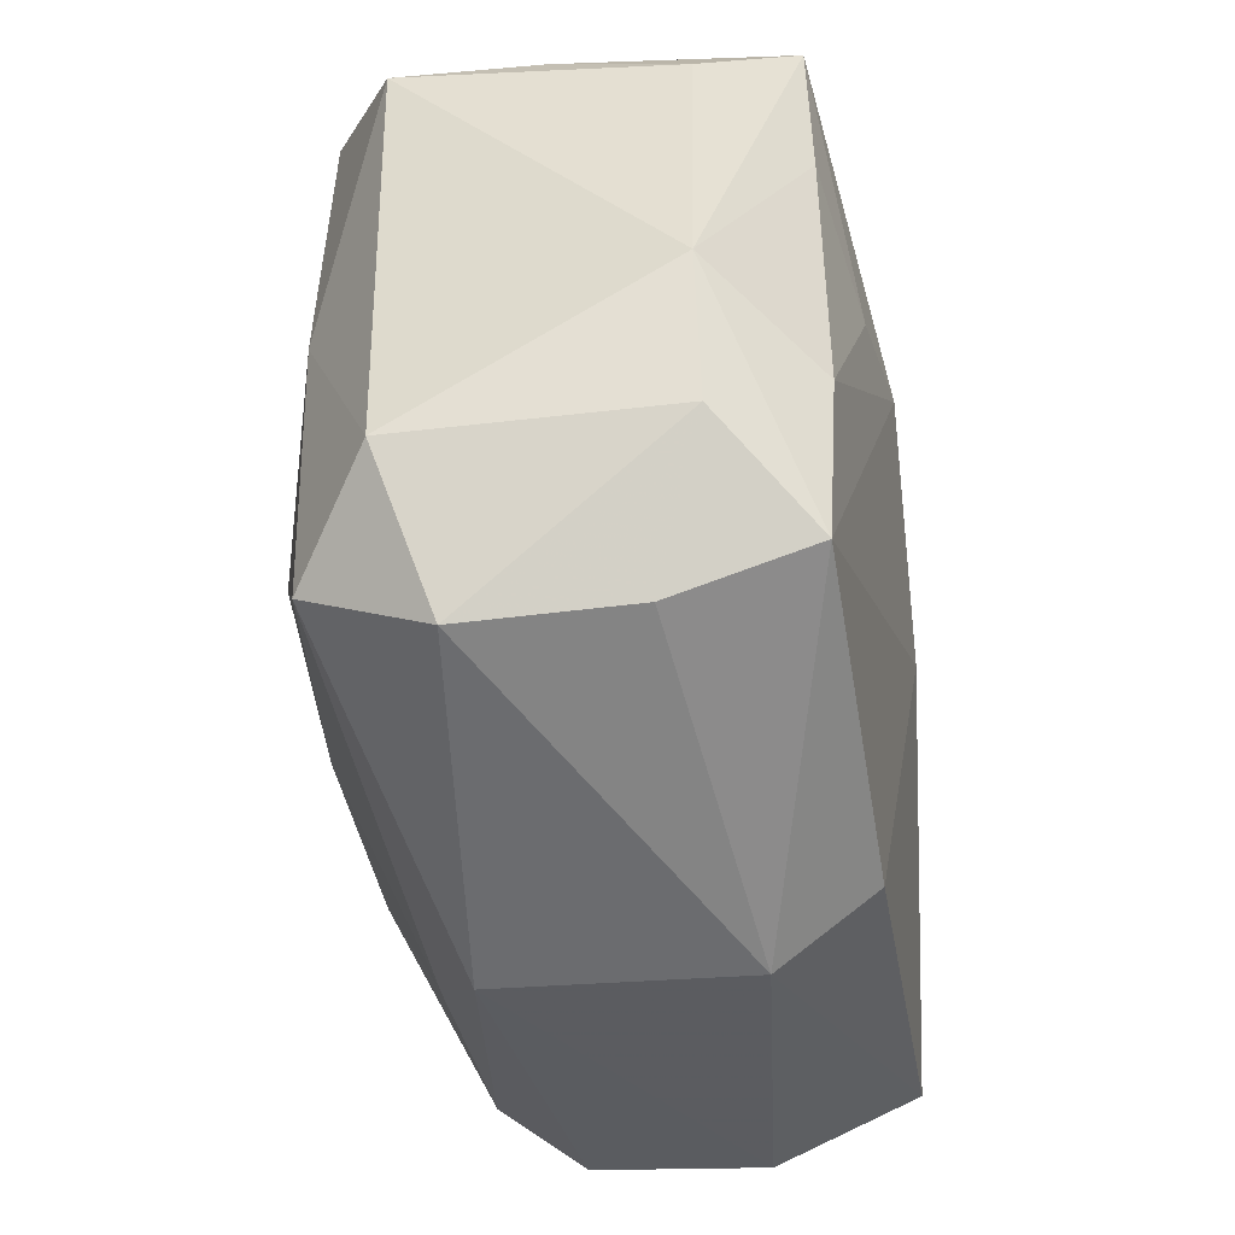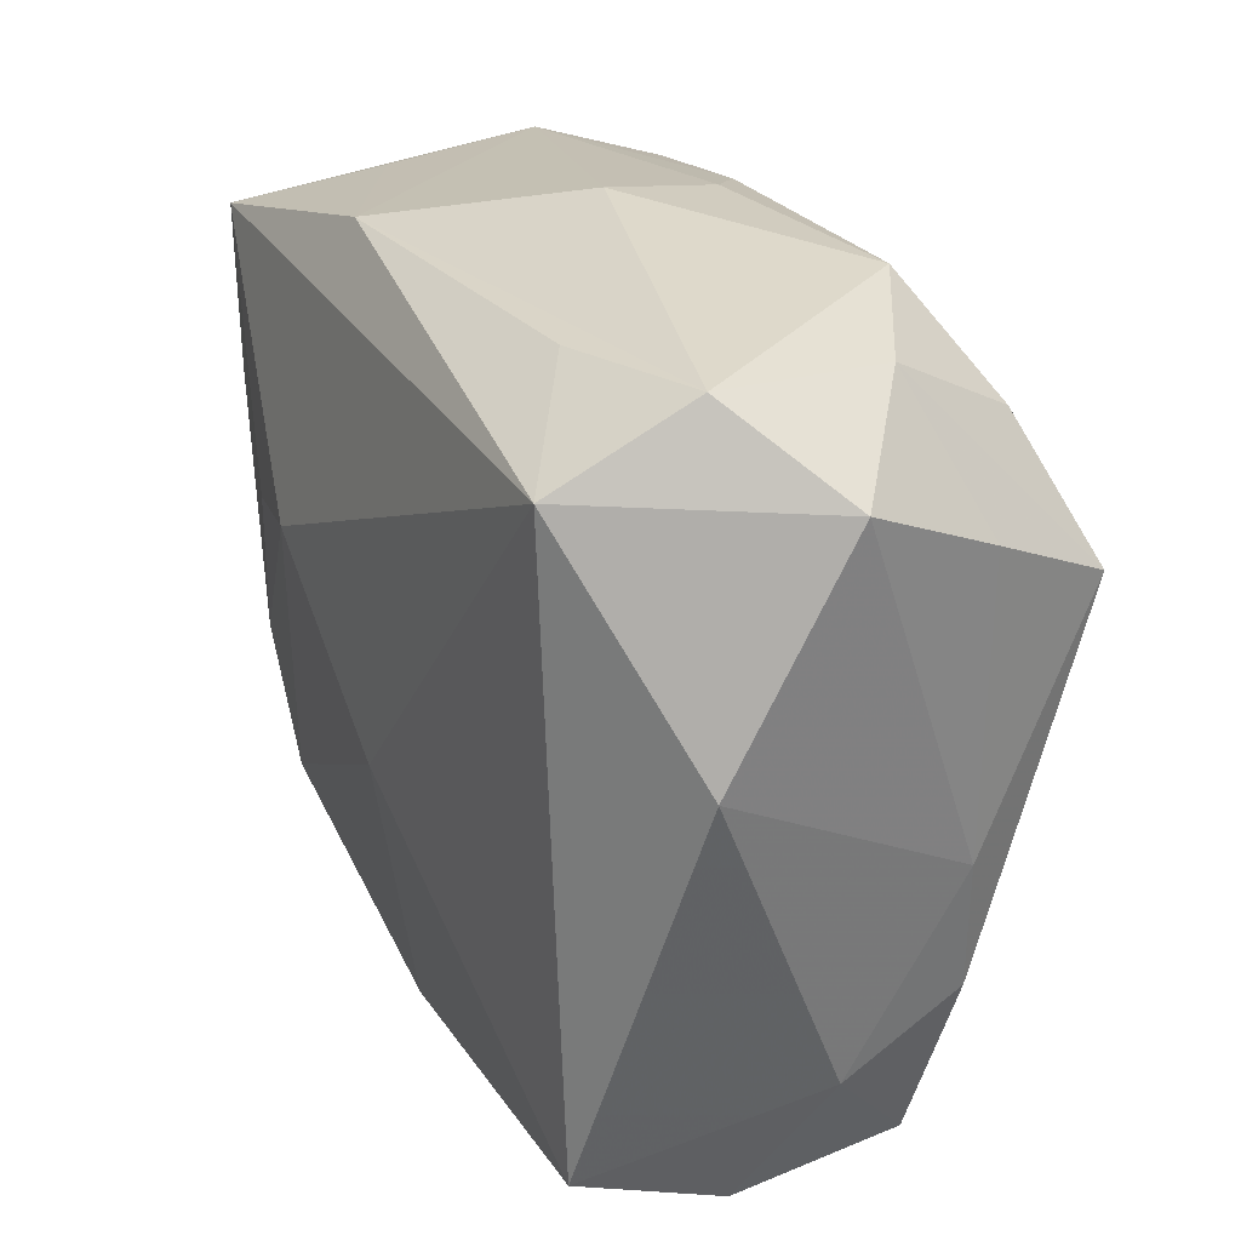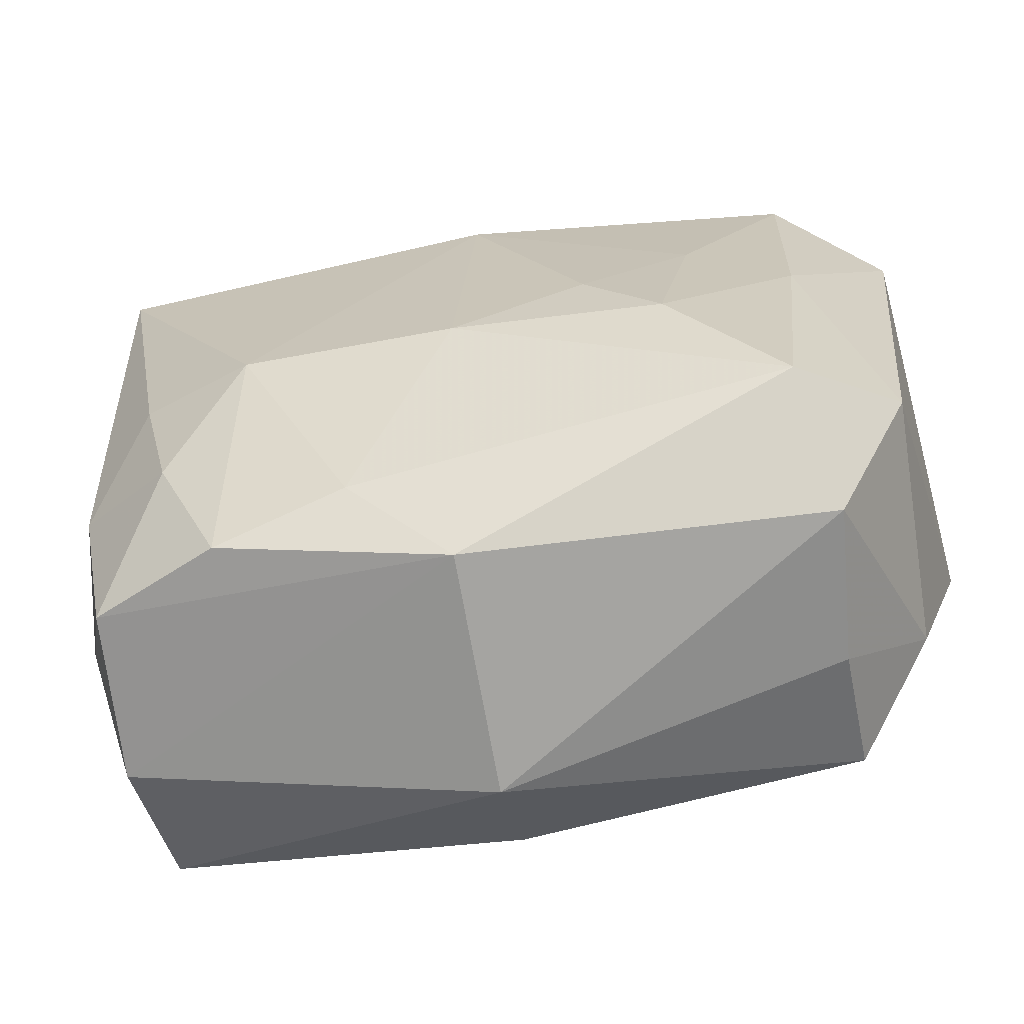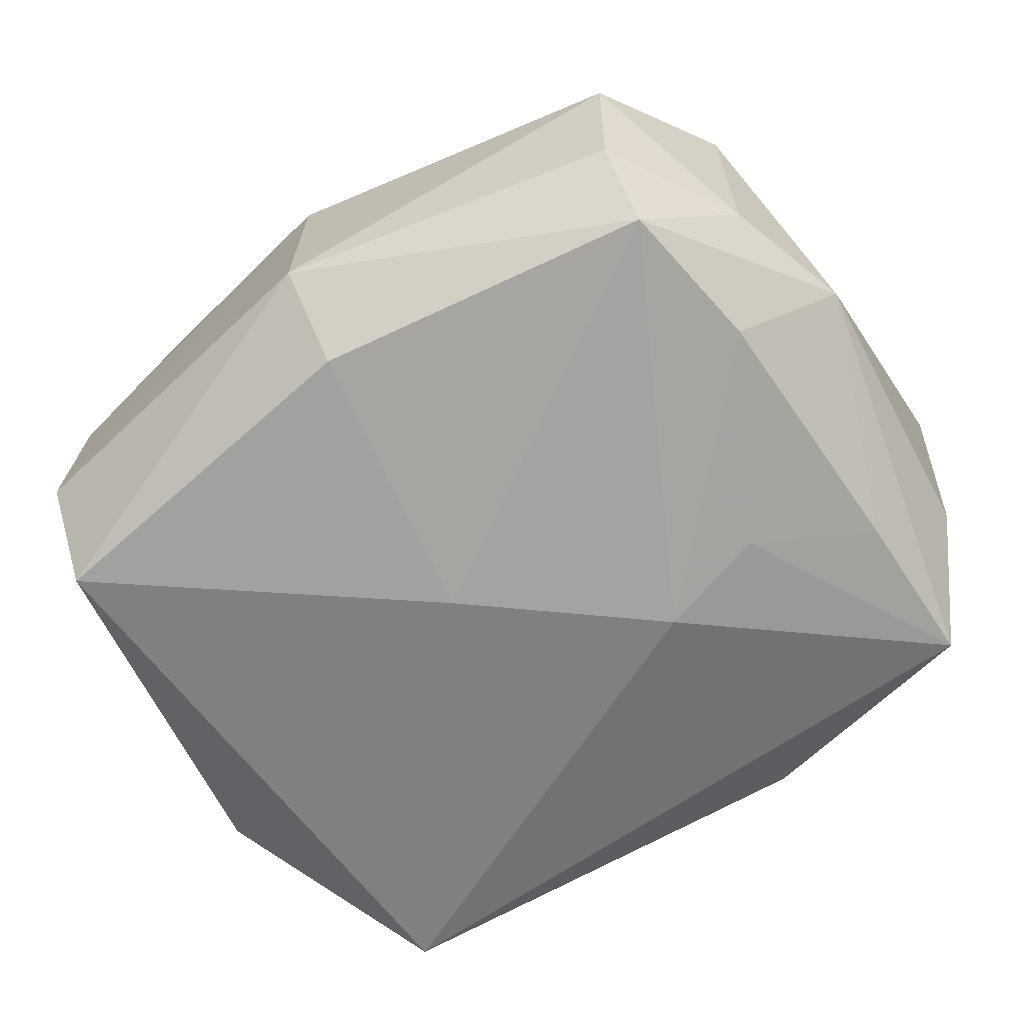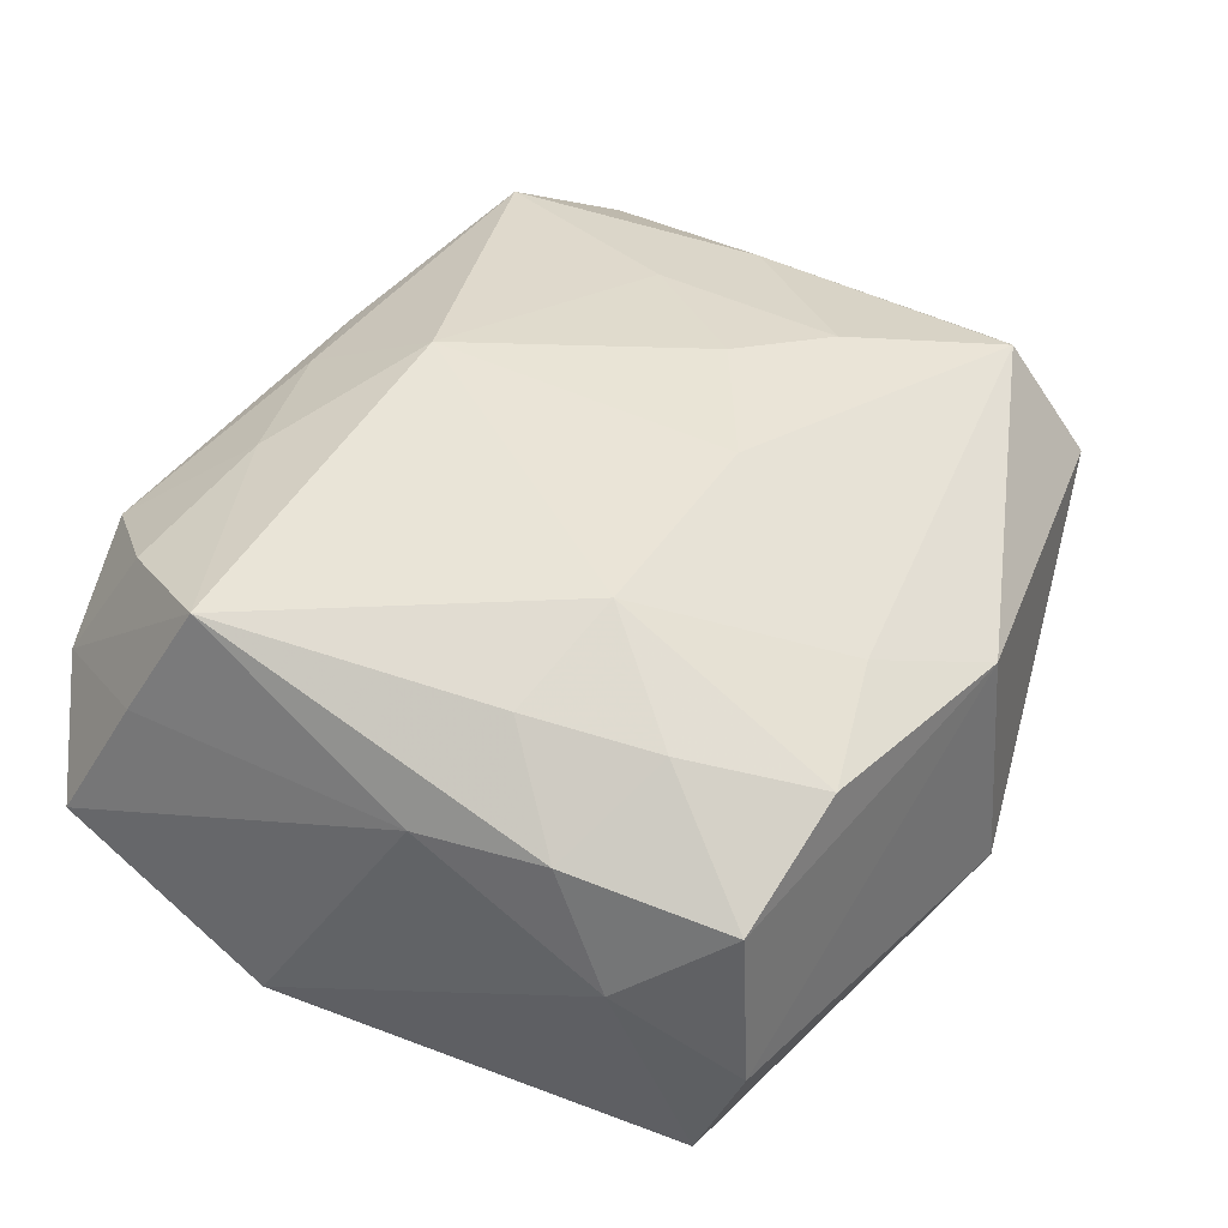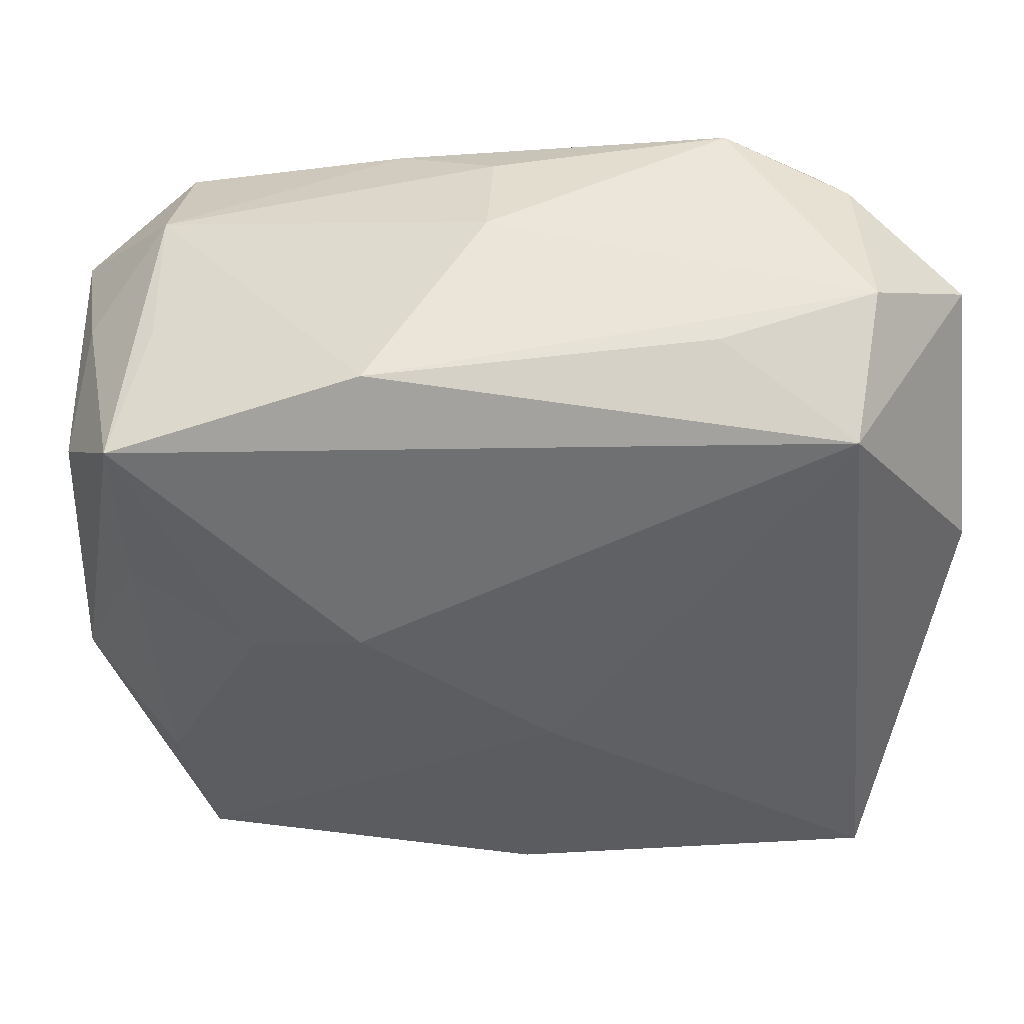
<metadata>
{"format":"obj","ext":"obj","renderer":"f3d","projection":"perspective","resolution":1024,"background":"white","views":[{"elev":-47.9,"azim":96.6,"up":"+Y"},{"elev":31.7,"azim":-116.5,"up":"+Y"},{"elev":-68.4,"azim":8.4,"up":"+Y"},{"elev":-64.2,"azim":30.9,"up":"+Z"},{"elev":40.6,"azim":-63.8,"up":"+Z"},{"elev":46.7,"azim":-179.3,"up":"+Y"}]}
</metadata>
<code>
v -0.001772 -0.03622 -0.009739
v 0.01663 -0.0134 0.02211
v -0.02759 0.03219 0.006017
v -0.03175 -0.02396 -0.01968
v -0.03304 0.01595 0.01999
v 0.03708 0.01986 0.001546
v -0.01219 0.0235 0.01849
v -0.03324 -0.02867 -0.007741
v -0.003028 -0.005532 -0.02194
v 0.01019 -0.006586 0.02281
v 0.02841 -0.03146 0.008689
v -0.02925 -0.008121 0.01704
v 0.0225 0.00377 -0.02014
v 0.03898 0.017 0.01302
v 0.03253 0.009965 -0.01752
v -0.002419 -0.03499 0.01084
v 0.03814 0.01611 -0.009289
v 0.01049 0.02862 0.01492
v -0.022 -0.02995 0.01221
v 0.03536 -0.02005 -0.00897
v -0.03614 -0.01868 -0.0006512
v -0.001282 -0.01269 0.02236
v 0.01238 0.03058 -0.01496
v 0.03037 0.02607 -0.005134
v 0.02953 0.02275 0.01865
v 0.02614 -0.02514 0.01895
v -0.02852 0.03367 -0.008076
v 0.03937 -0.00892 -0.008932
v 0.002311 0.03232 0.009237
v 0.02844 -0.02652 -0.01639
v -0.001025 -0.02969 -0.01797
v 0.01977 0.003954 0.02113
v 0.03103 -0.01351 -0.01743
v -0.02688 -0.01912 0.01534
v -0.03527 -0.01415 0.009657
v -0.02671 0.02768 -0.01908
v -0.01943 -0.01114 0.02123
v 0.03511 -0.02015 0.01284
v -0.03609 -0.00297 0.009118
v 0.03309 0.02412 -0.01738
v -0.03687 0.02737 -0.001111
v 0.0006009 0.01474 0.02298
v 0.002726 0.03367 0.0002145
v -0.01734 0.03367 0.01163
v -0.0258 0.0259 0.0162
v -0.03805 0.009911 -0.01189
v 0.02863 -0.001269 0.01934
v -0.0108 -0.02759 0.0149
v -0.03499 0.02145 0.009986
v 0.001687 0.02711 0.0166
v 0.03064 0.02681 0.007795
v 0.02765 -0.03018 -0.004971
v 0.0131 0.006397 -0.02194
v -0.03297 -0.02788 0.006667
v -0.01584 0.03217 -0.01207
f 46 36 4
f 53 36 40
f 38 47 26
f 54 16 19
f 46 4 21
f 21 39 46
f 9 36 53
f 9 4 36
f 53 30 9
f 31 30 1
f 1 4 31
f 31 9 30
f 4 9 31
f 33 30 53
f 23 40 36
f 38 26 11
f 11 26 16
f 11 16 1
f 22 26 2
f 2 26 47
f 35 21 54
f 39 21 35
f 37 22 42
f 48 26 22
f 22 37 48
f 48 37 19
f 16 26 48
f 48 19 16
f 54 21 8
f 8 21 4
f 8 4 1
f 1 16 8
f 8 16 54
f 18 29 44
f 18 25 51
f 51 29 18
f 53 40 13
f 13 33 53
f 30 33 28
f 55 36 27
f 27 23 55
f 55 23 36
f 51 40 24
f 24 23 51
f 40 23 24
f 43 29 51
f 51 23 43
f 43 23 27
f 27 44 43
f 44 29 43
f 42 22 10
f 22 2 10
f 47 25 32
f 32 2 47
f 32 10 2
f 32 25 42
f 42 10 32
f 39 35 5
f 5 49 39
f 42 7 5
f 5 37 42
f 54 19 34
f 19 37 34
f 34 35 54
f 3 44 27
f 49 5 3
f 25 18 50
f 42 25 50
f 50 7 42
f 44 7 50
f 50 18 44
f 15 13 40
f 33 13 15
f 40 28 15
f 15 28 33
f 38 28 14
f 14 47 38
f 14 25 47
f 51 25 14
f 38 11 20
f 20 28 38
f 30 28 20
f 37 5 12
f 12 34 37
f 12 5 35
f 35 34 12
f 41 3 27
f 49 3 41
f 41 36 46
f 27 36 41
f 46 39 41
f 39 49 41
f 44 3 45
f 45 3 5
f 45 7 44
f 45 5 7
f 17 28 40
f 17 14 28
f 30 20 52
f 52 20 11
f 1 30 52
f 52 11 1
f 6 17 40
f 14 17 6
f 6 40 51
f 51 14 6

</code>
